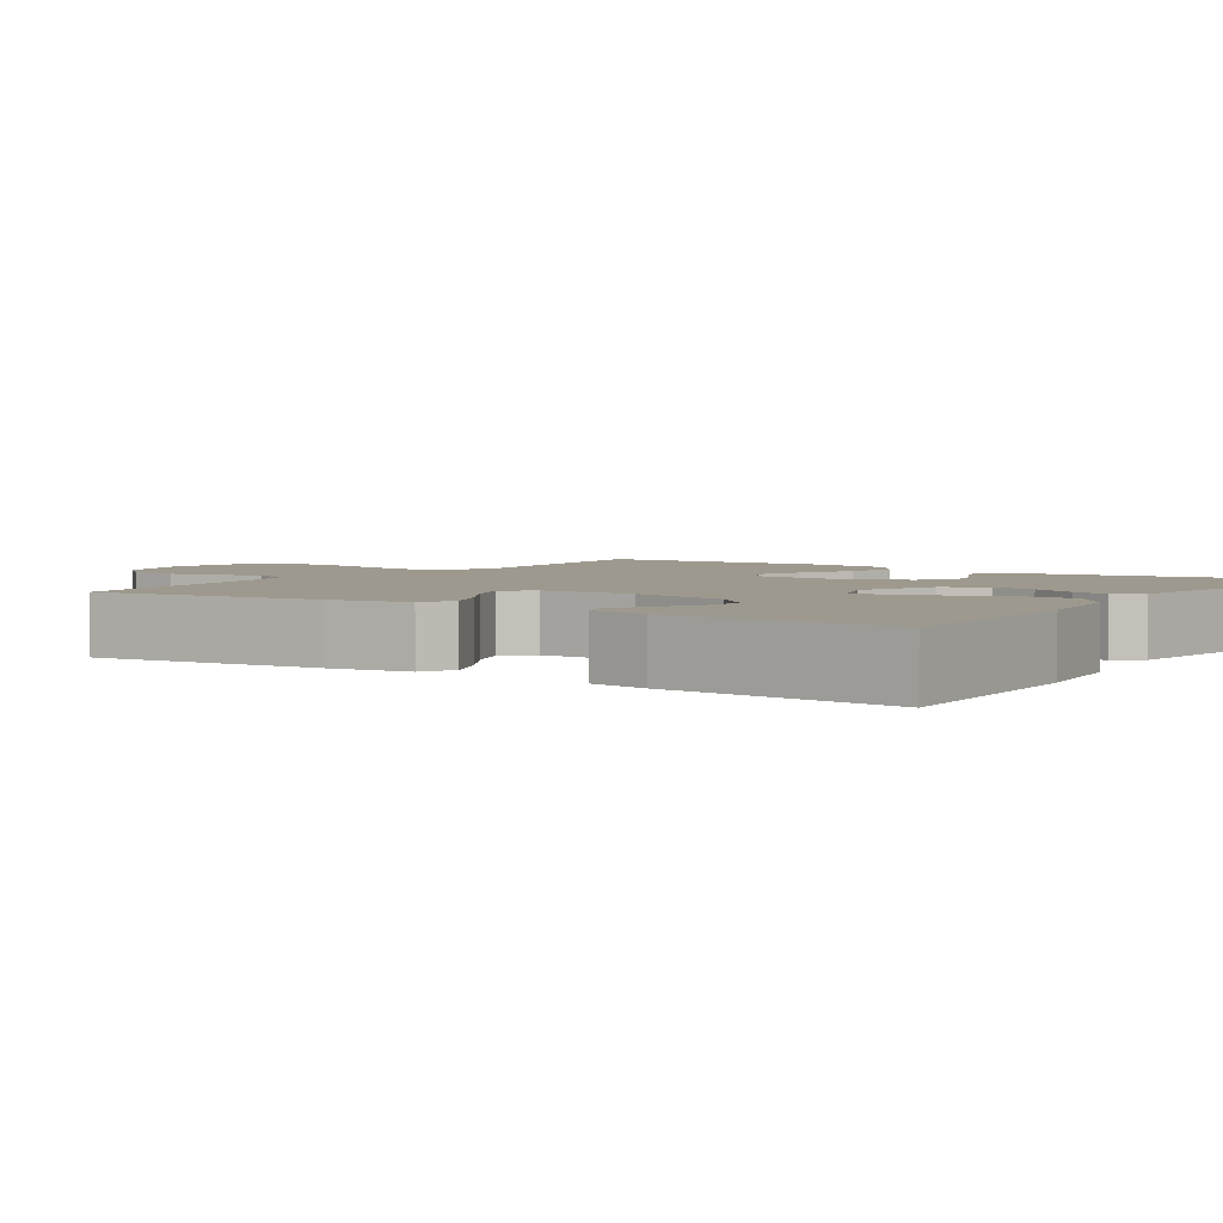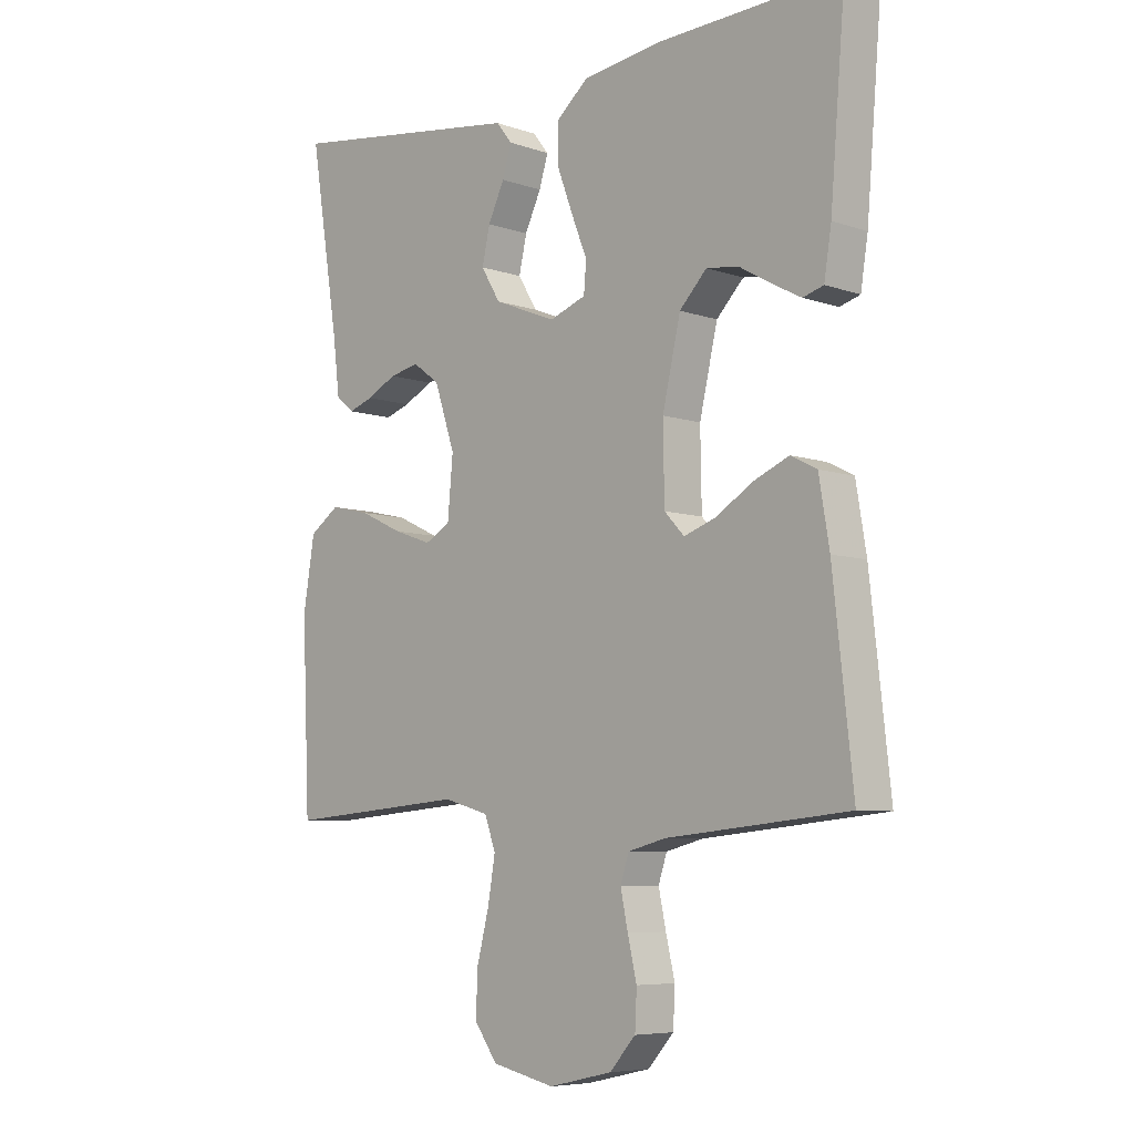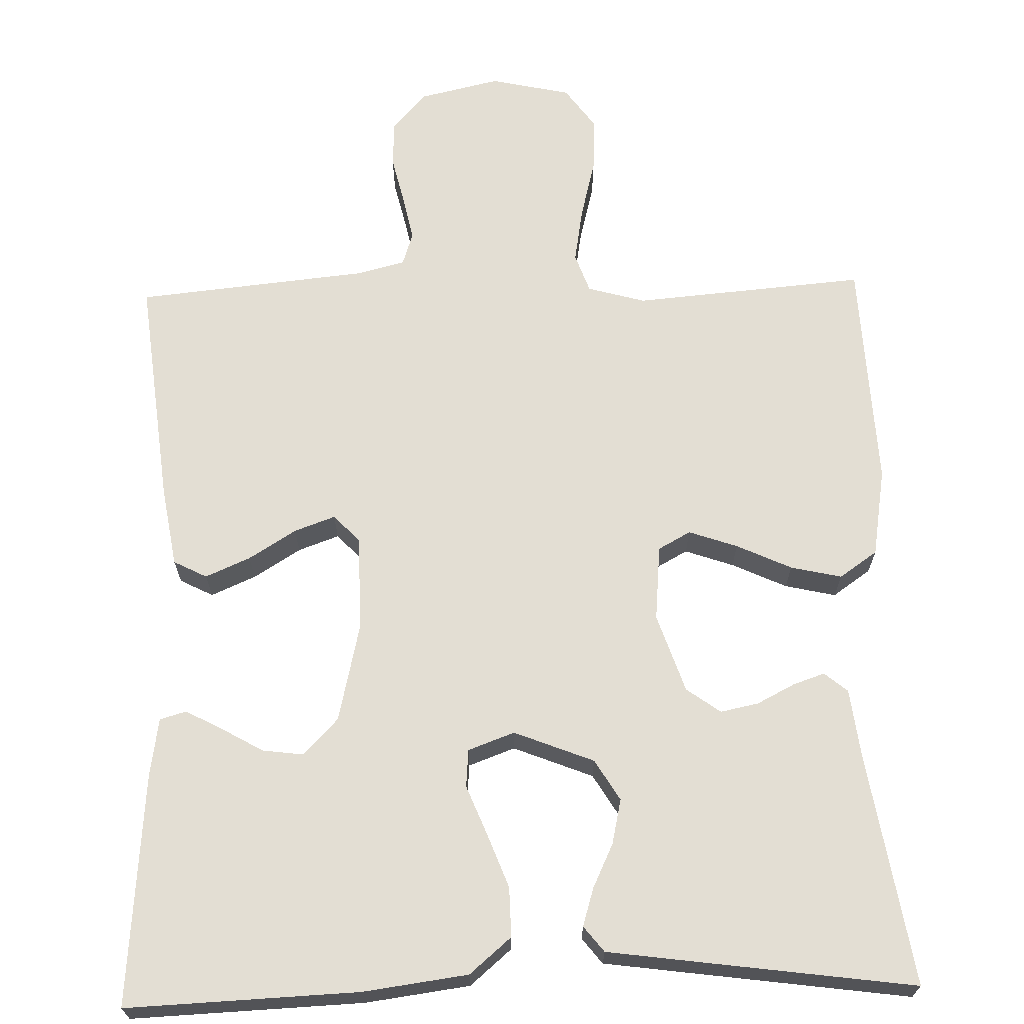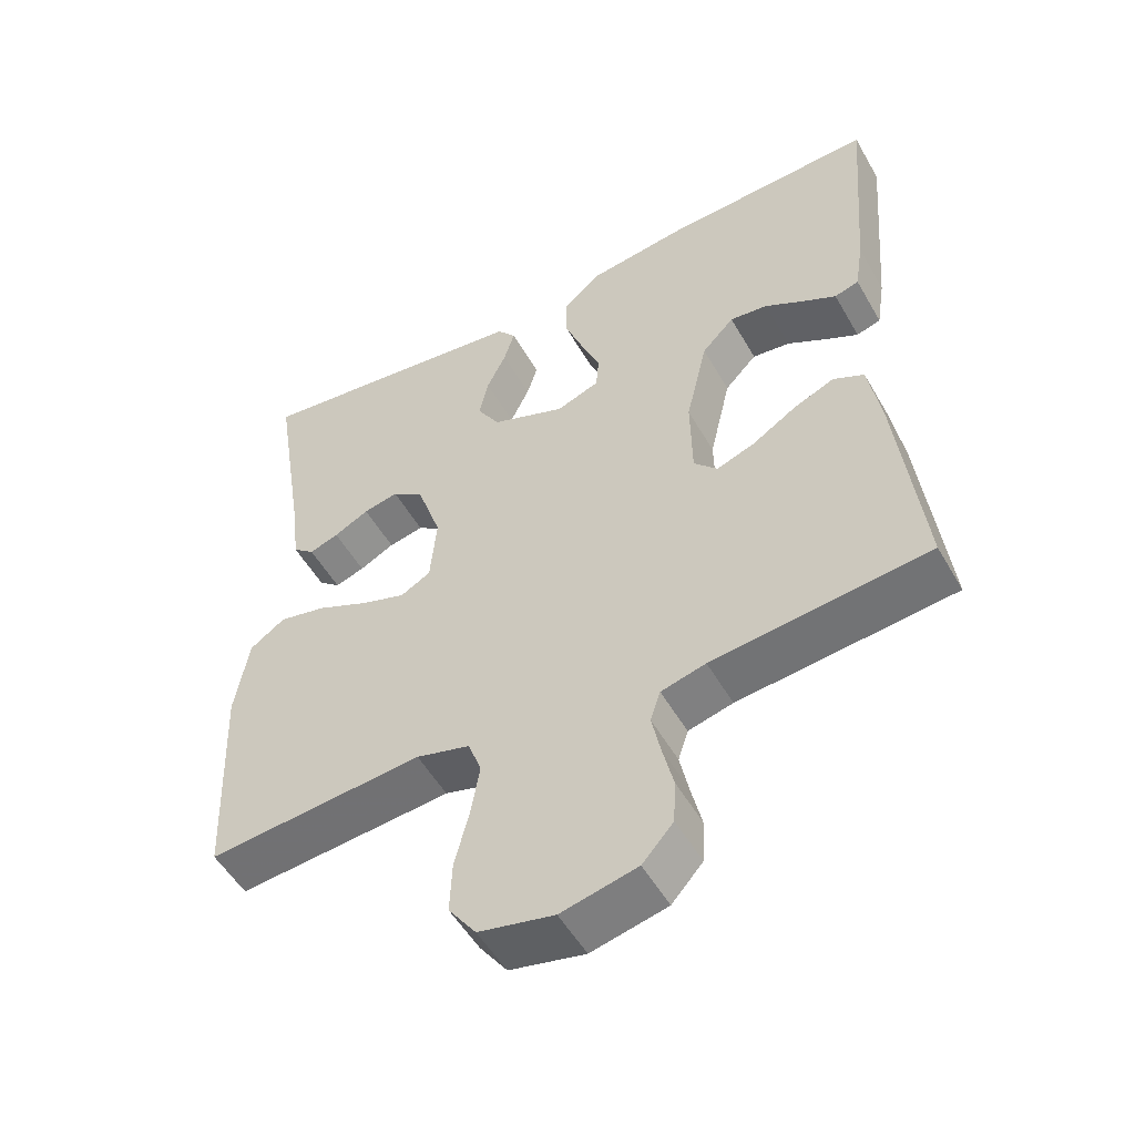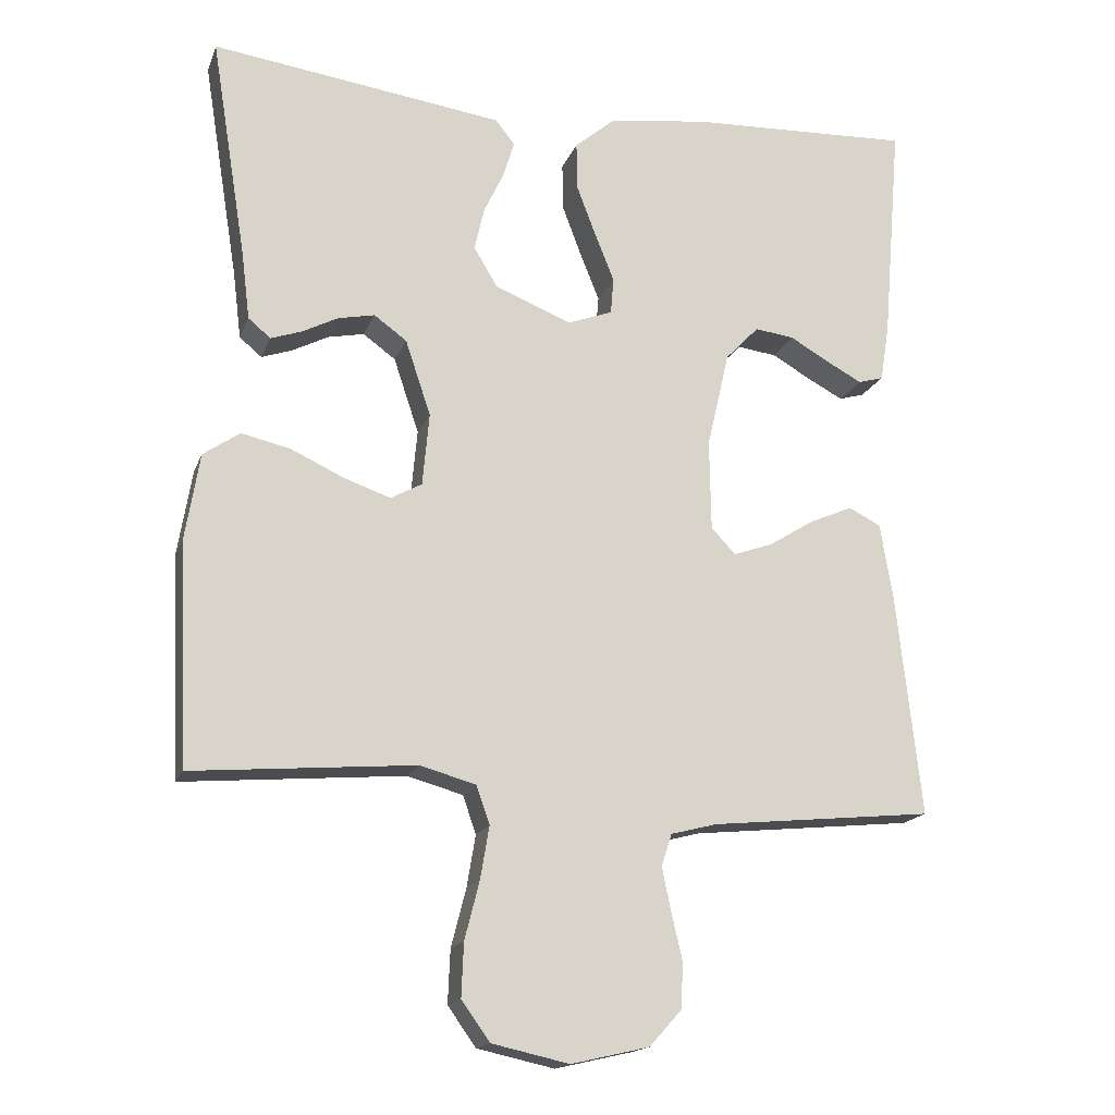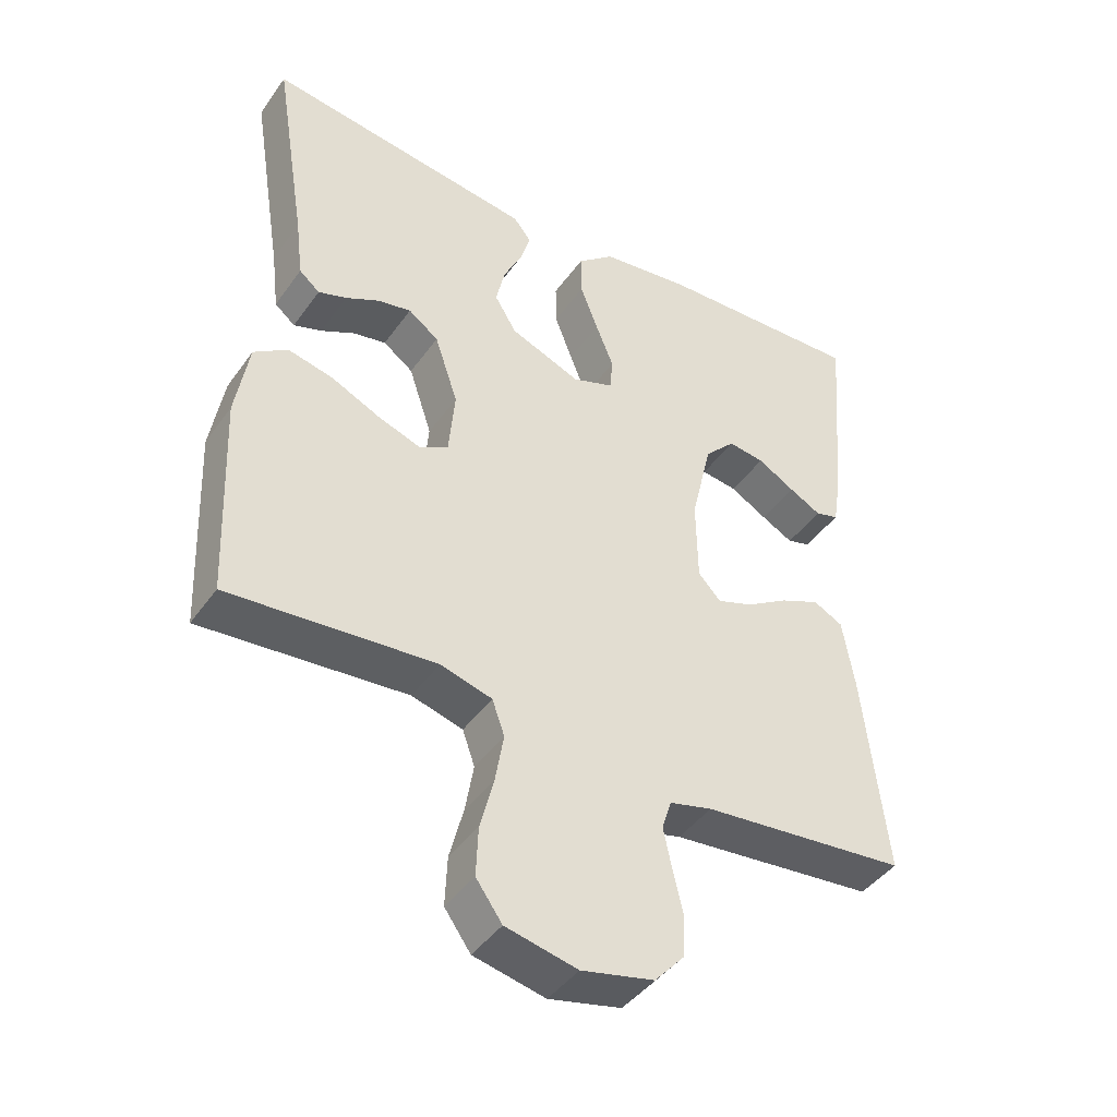
<metadata>
{"format":"obj","ext":"obj","renderer":"f3d","projection":"perspective","resolution":1024,"background":"white","views":[{"elev":3.5,"azim":-55.5,"up":"+Y"},{"elev":-6.8,"azim":-134.9,"up":"+Z"},{"elev":67.3,"azim":-1.6,"up":"+Y"},{"elev":-52.7,"azim":-150.7,"up":"+Z"},{"elev":-16.8,"azim":163.6,"up":"+Z"},{"elev":-43.3,"azim":147.3,"up":"+Z"}]}
</metadata>
<code>
v 0.5 0.07 0.5
v 0.452 0.07 0.2
v 0.441 0.07 0.11
v 0.411 0.07 0.085
v 0.37 0.07 0.099
v 0.321 0.07 0.124
v 0.272 0.07 0.134
v 0.228 0.07 0.102
v 0.194 0.07 0
v 0.203 0.07 -0.098
v 0.245 0.07 -0.121
v 0.308 0.07 -0.099
v 0.379 0.07 -0.066
v 0.445 0.07 -0.051
v 0.494 0.07 -0.085
v 0.513 0.07 -0.2
v 0.5 0.07 -0.5
v 0.2 0.07 -0.475
v 0.125 0.07 -0.496
v 0.107 0.07 -0.547
v 0.119 0.07 -0.618
v 0.139 0.07 -0.696
v 0.142 0.07 -0.768
v 0.104 0.07 -0.821
v 0 0.07 -0.844
v -0.105 0.07 -0.82
v -0.148 0.07 -0.772
v -0.151 0.07 -0.711
v -0.136 0.07 -0.647
v -0.124 0.07 -0.589
v -0.138 0.07 -0.546
v -0.2 0.07 -0.53
v -0.5 0.07 -0.5
v -0.467 0.07 -0.2
v -0.45 0.07 -0.097
v -0.407 0.07 -0.075
v -0.349 0.07 -0.1
v -0.288 0.07 -0.138
v -0.235 0.07 -0.157
v -0.202 0.07 -0.122
v -0.2 0.07 0
v -0.23 0.07 0.13
v -0.275 0.07 0.177
v -0.328 0.07 0.17
v -0.382 0.07 0.139
v -0.429 0.07 0.114
v -0.463 0.07 0.124
v -0.475 0.07 0.2
v -0.5 0.07 0.5
v -0.2 0.07 0.488
v -0.065 0.07 0.47
v -0.011 0.07 0.424
v -0.012 0.07 0.36
v -0.038 0.07 0.291
v -0.064 0.07 0.226
v -0.06 0.07 0.177
v 0 0.07 0.155
v 0.103 0.07 0.196
v 0.135 0.07 0.249
v 0.122 0.07 0.307
v 0.095 0.07 0.364
v 0.08 0.07 0.413
v 0.106 0.07 0.446
v 0.2 0.07 0.459
v 0.5 0 0.5
v 0.452 0 0.2
v 0.441 0 0.11
v 0.411 0 0.085
v 0.37 0 0.099
v 0.321 0 0.124
v 0.272 0 0.134
v 0.228 0 0.102
v 0.194 0 0
v 0.203 0 -0.098
v 0.245 0 -0.121
v 0.308 0 -0.099
v 0.379 0 -0.066
v 0.445 0 -0.051
v 0.494 0 -0.085
v 0.513 0 -0.2
v 0.5 0 -0.5
v 0.2 0 -0.475
v 0.125 0 -0.496
v 0.107 0 -0.547
v 0.119 0 -0.618
v 0.139 0 -0.696
v 0.142 0 -0.768
v 0.104 0 -0.821
v 0 0 -0.844
v -0.105 0 -0.82
v -0.148 0 -0.772
v -0.151 0 -0.711
v -0.136 0 -0.647
v -0.124 0 -0.589
v -0.138 0 -0.546
v -0.2 0 -0.53
v -0.5 0 -0.5
v -0.467 0 -0.2
v -0.45 0 -0.097
v -0.407 0 -0.075
v -0.349 0 -0.1
v -0.288 0 -0.138
v -0.235 0 -0.157
v -0.202 0 -0.122
v -0.2 0 0
v -0.23 0 0.13
v -0.275 0 0.177
v -0.328 0 0.17
v -0.382 0 0.139
v -0.429 0 0.114
v -0.463 0 0.124
v -0.475 0 0.2
v -0.5 0 0.5
v -0.2 0 0.488
v -0.065 0 0.47
v -0.011 0 0.424
v -0.012 0 0.36
v -0.038 0 0.291
v -0.064 0 0.226
v -0.06 0 0.177
v 0 0 0.155
v 0.103 0 0.196
v 0.135 0 0.249
v 0.122 0 0.307
v 0.095 0 0.364
v 0.08 0 0.413
v 0.106 0 0.446
v 0.2 0 0.459
f 64 1 2
f 63 64 2
f 62 63 2
f 61 62 2
f 60 61 2
f 4 5 6
f 3 4 6
f 2 3 6
f 60 2 6
f 59 60 6
f 58 59 6 7
f 57 58 7 8
f 53 54 55
f 52 53 55
f 51 52 55
f 50 51 55
f 49 50 55
f 48 49 55
f 48 55 56
f 46 47 48
f 45 46 48
f 44 45 48
f 43 44 48
f 43 48 56 57
f 36 37 38
f 35 36 38
f 34 35 38
f 33 34 38
f 32 33 38
f 31 32 38 39
f 30 31 39 40
f 27 28 29
f 26 27 29
f 25 26 29
f 24 25 29
f 23 24 29
f 22 23 29
f 21 22 29
f 20 21 29 30
f 30 40 41
f 20 30 41
f 19 20 41
f 16 17 18
f 15 16 18
f 14 15 18
f 13 14 18
f 12 13 18
f 11 12 18 19
f 57 8 9
f 43 57 9
f 42 43 9
f 19 41 42
f 11 19 42
f 10 11 42
f 9 10 42
f 66 65 128
f 66 128 127
f 66 127 126
f 66 126 125
f 66 125 124
f 70 69 68
f 70 68 67
f 70 67 66
f 70 66 124
f 70 124 123
f 71 70 123 122
f 72 71 122 121
f 119 118 117
f 119 117 116
f 119 116 115
f 119 115 114
f 119 114 113
f 119 113 112
f 120 119 112
f 112 111 110
f 112 110 109
f 112 109 108
f 112 108 107
f 121 120 112 107
f 102 101 100
f 102 100 99
f 102 99 98
f 102 98 97
f 102 97 96
f 103 102 96 95
f 104 103 95 94
f 93 92 91
f 93 91 90
f 93 90 89
f 93 89 88
f 93 88 87
f 93 87 86
f 93 86 85
f 94 93 85 84
f 105 104 94
f 105 94 84
f 105 84 83
f 82 81 80
f 82 80 79
f 82 79 78
f 82 78 77
f 82 77 76
f 83 82 76 75
f 73 72 121
f 73 121 107
f 73 107 106
f 106 105 83
f 106 83 75
f 106 75 74
f 106 74 73
f 1 65 66 2
f 2 66 67 3
f 3 67 68 4
f 4 68 69 5
f 5 69 70 6
f 6 70 71 7
f 7 71 72 8
f 8 72 73 9
f 9 73 74 10
f 10 74 75 11
f 11 75 76 12
f 12 76 77 13
f 13 77 78 14
f 14 78 79 15
f 15 79 80 16
f 16 80 81 17
f 17 81 82 18
f 18 82 83 19
f 19 83 84 20
f 20 84 85 21
f 21 85 86 22
f 22 86 87 23
f 23 87 88 24
f 24 88 89 25
f 25 89 90 26
f 26 90 91 27
f 27 91 92 28
f 28 92 93 29
f 29 93 94 30
f 30 94 95 31
f 31 95 96 32
f 32 96 97 33
f 33 97 98 34
f 34 98 99 35
f 35 99 100 36
f 36 100 101 37
f 37 101 102 38
f 38 102 103 39
f 39 103 104 40
f 40 104 105 41
f 41 105 106 42
f 42 106 107 43
f 43 107 108 44
f 44 108 109 45
f 45 109 110 46
f 46 110 111 47
f 47 111 112 48
f 48 112 113 49
f 49 113 114 50
f 50 114 115 51
f 51 115 116 52
f 52 116 117 53
f 53 117 118 54
f 54 118 119 55
f 55 119 120 56
f 56 120 121 57
f 57 121 122 58
f 58 122 123 59
f 59 123 124 60
f 60 124 125 61
f 61 125 126 62
f 62 126 127 63
f 63 127 128 64
f 64 128 65 1

</code>
